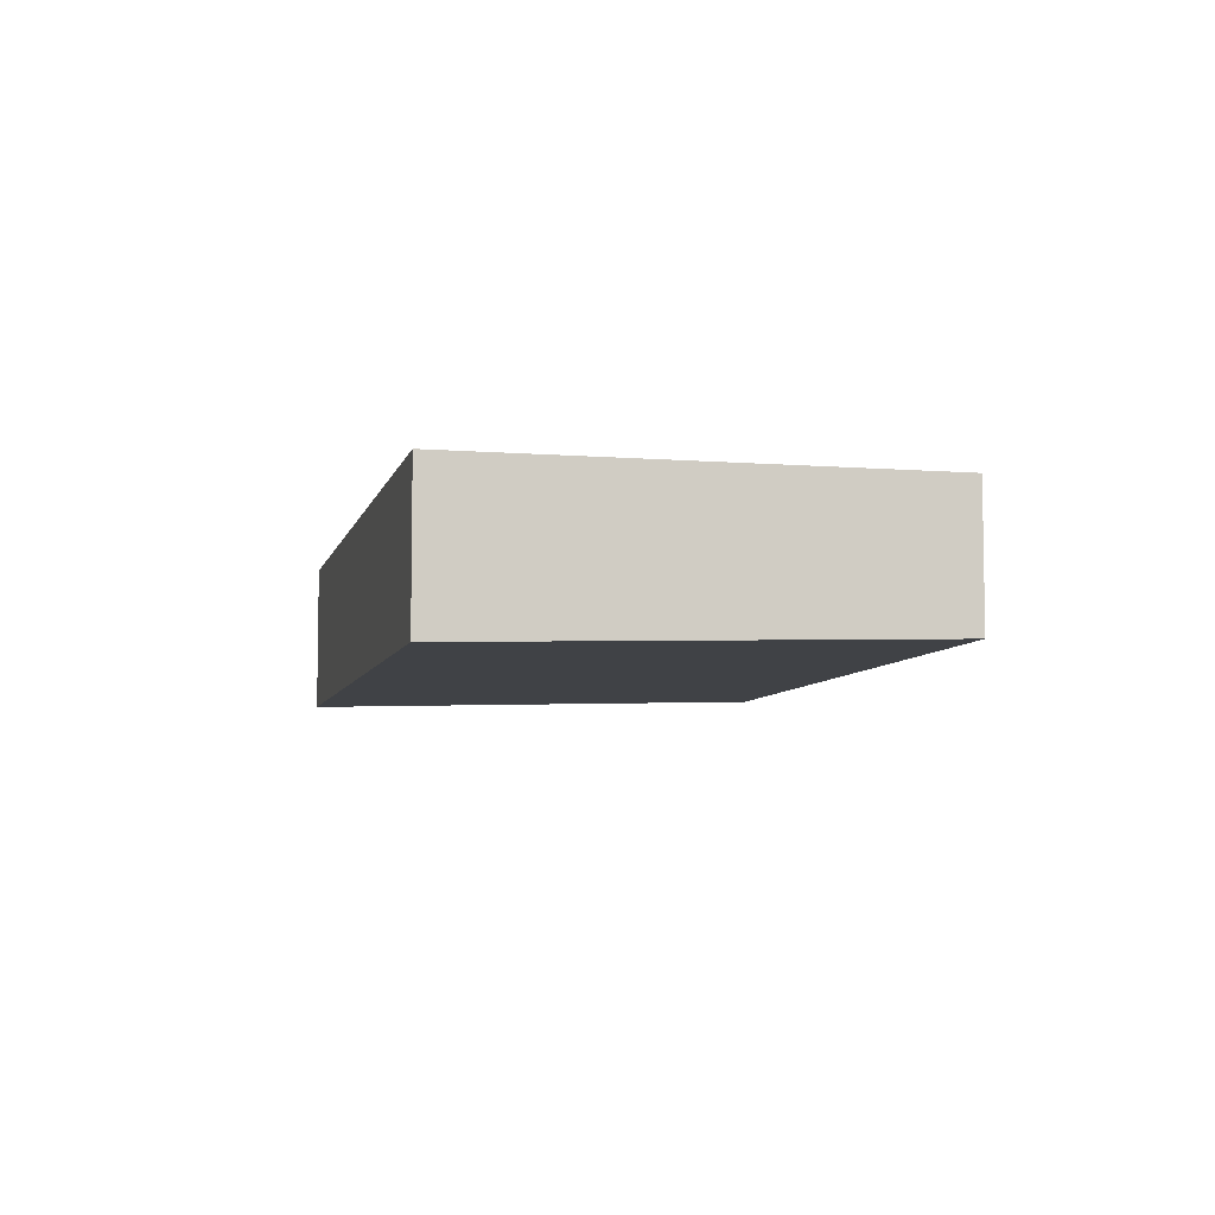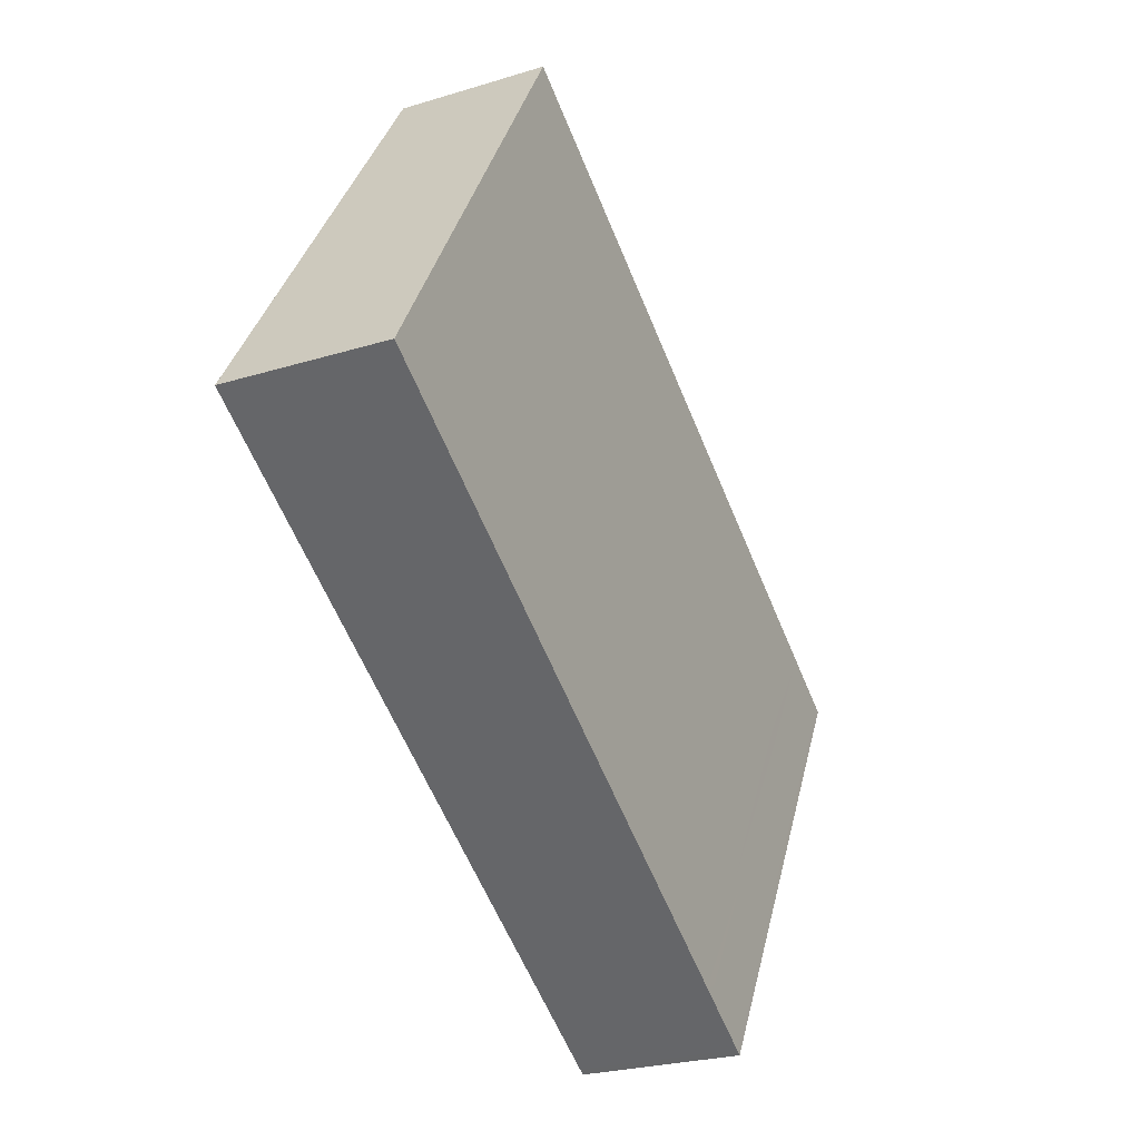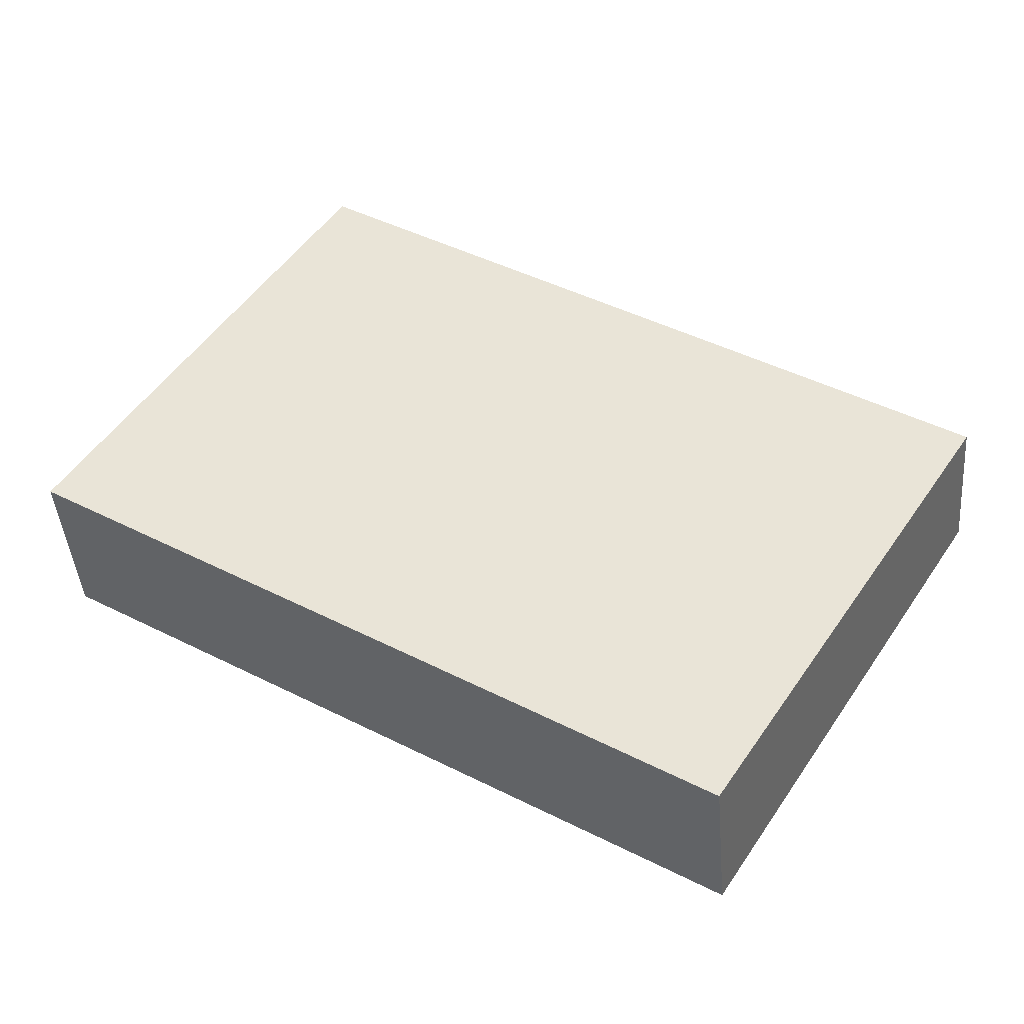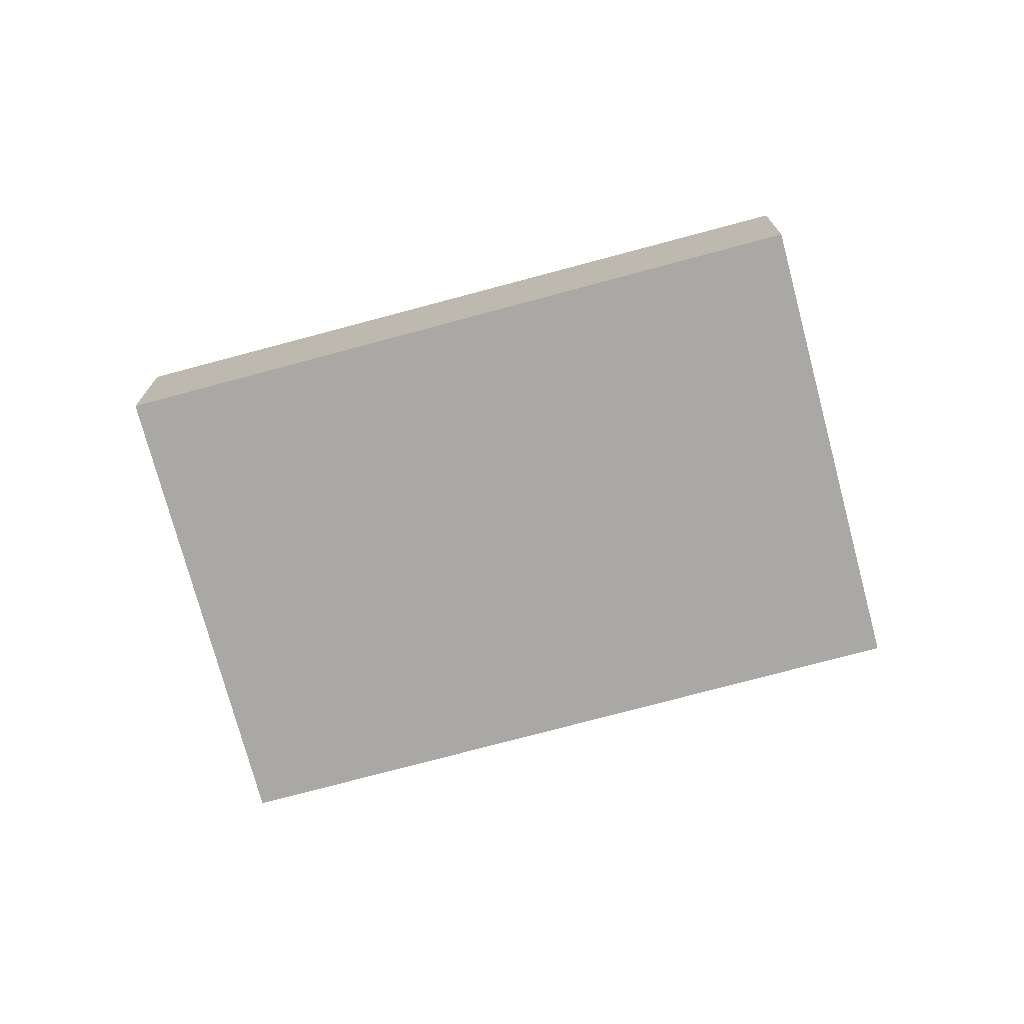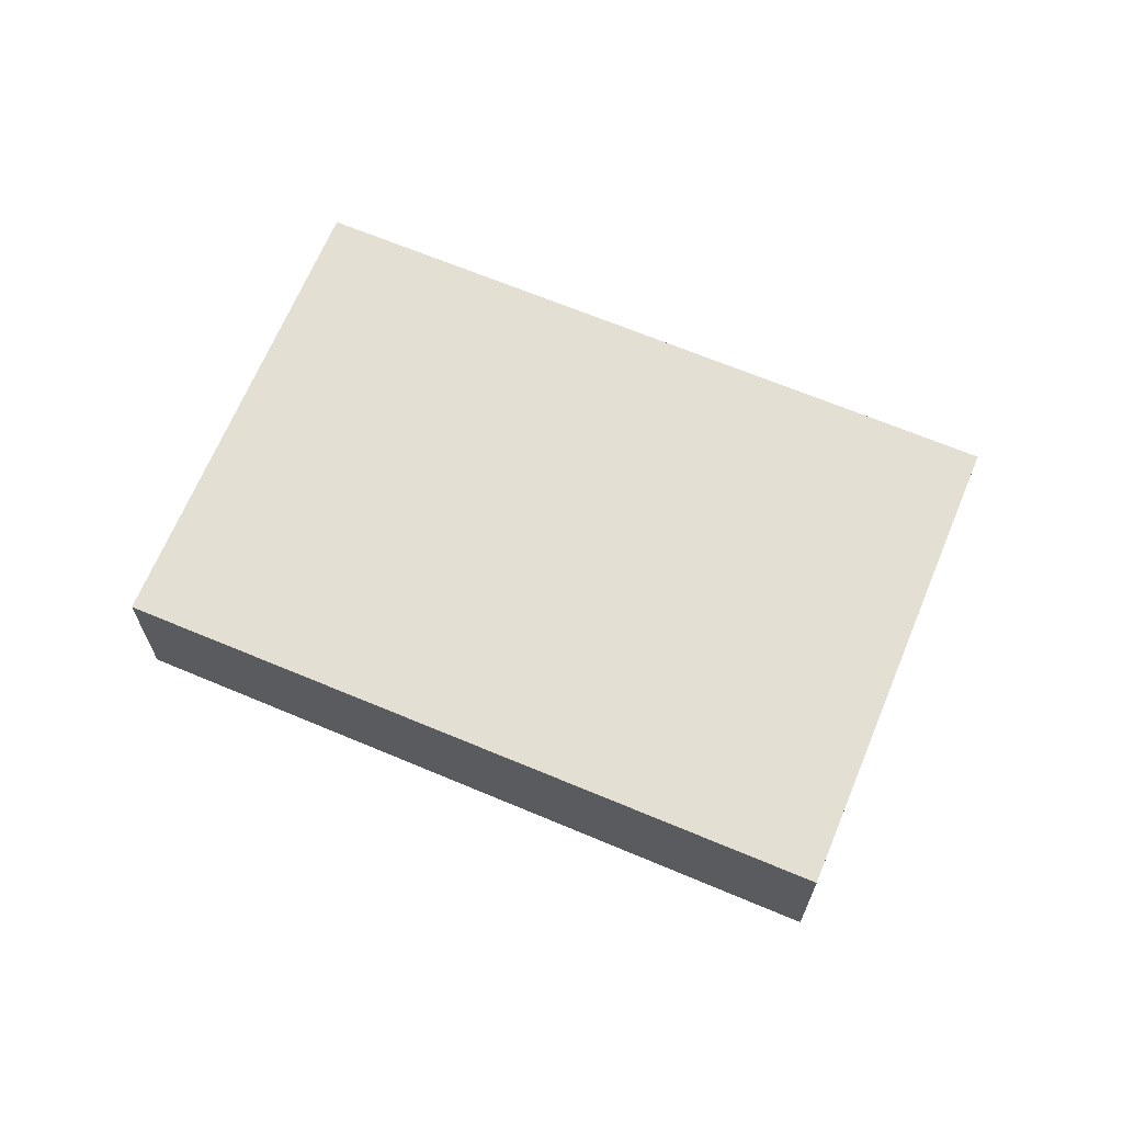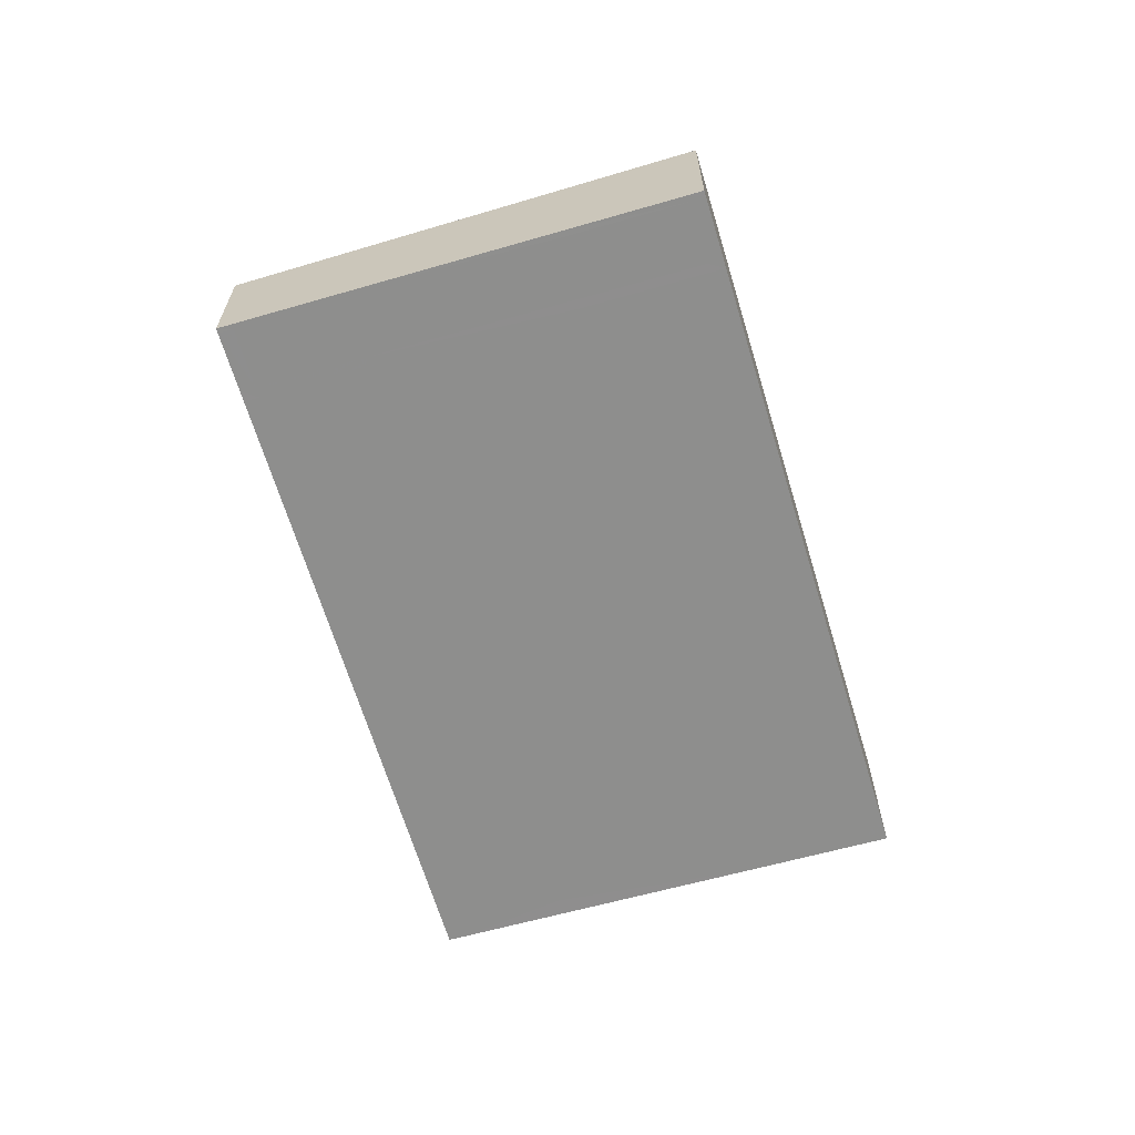
<metadata>
{"format":"obj","ext":"obj","renderer":"f3d","projection":"perspective","resolution":1024,"background":"white","views":[{"elev":-7.0,"azim":109.4,"up":"+Z"},{"elev":-24.8,"azim":116.8,"up":"+Y"},{"elev":-42.2,"azim":-175.3,"up":"+Y"},{"elev":-73.1,"azim":-132.8,"up":"+Z"},{"elev":67.0,"azim":54.9,"up":"+Z"},{"elev":-65.2,"azim":-41.1,"up":"+Z"}]}
</metadata>
<code>
v -2025 -187.5 -0.5576
v -2022 -185.9 -0.581
v -2021 -187.6 -0.6411
v -2024 -189.2 -0.6175
v -2022 -186.3 -0.5969
v -2024 -187.9 -0.5735
v -2024 -188.7 -0.5999
v -2021 -187.1 -0.6234
v -2022 -186.4 -0.5964
v -2022 -187.1 -0.6228
v -2021 -187.6 -0.6405
v -2022 -185.9 -0.5805
v -2025 -187.5 -0.5596
v -2022 -186 -0.5826
v -2022 -185.9 -0.5831
v -2021 -187.5 -0.6384
v -2024 -189.1 -0.6155
v -2021 -187.5 -0.639
v -2024 -187.4 -0.5621
v -2024 -187.7 -0.576
v -2024 -188.5 -0.6024
v -2023 -188.9 -0.618
v -2024 -187.3 -0.5601
v -2023 -189 -0.62
v -2024 -187.9 -0.5737
v -2025 -187.5 -0.5597
v -2024 -189.1 -0.6157
v -2024 -188.6 -0.6
v -2025 -187.5 -0.5578
v -2024 -189.1 -0.6177
v -2024 -187.8 -0.5757
v -2024 -187.4 -0.5618
v -2023 -189 -0.6178
v -2024 -188.5 -0.6021
v -2025 -187.3 -0.5598
v -2023 -189 -0.6197
v -2025 -187.5 -0.5578
v -2025 -187.5 -0.5576
v -2025 -187.5 1.11e-16
v -2025 -187.5 0
v -2022 -185.9 -0.5831
v -2022 -185.9 -0.581
v -2022 -185.9 0
v -2022 -185.9 0
v -2021 -187.6 -0.6405
v -2021 -187.6 -0.6411
v -2021 -187.6 0
v -2021 -187.6 0
v -2024 -189.1 -0.6155
v -2024 -189.2 -0.6175
v -2024 -189.2 0
v -2024 -189.1 0
v -2021 -187.1 -0.6234
v -2022 -186.3 -0.5969
v -2022 -186.3 0
v -2021 -187.1 0
v -2025 -187.5 -0.5596
v -2024 -187.9 -0.5735
v -2024 -187.9 0
v -2025 -187.5 0
v -2024 -187.9 -0.5735
v -2024 -188.7 -0.5999
v -2024 -188.7 0
v -2024 -187.9 0
v -2021 -187.5 -0.639
v -2021 -187.1 -0.6234
v -2021 -187.1 0
v -2021 -187.5 -1.11e-16
v -2023 -189 -0.62
v -2021 -187.6 -0.6405
v -2021 -187.6 0
v -2023 -189 0
v -2022 -185.9 -0.581
v -2022 -185.9 -0.5805
v -2022 -185.9 0
v -2022 -185.9 0
v -2025 -187.5 -0.5576
v -2025 -187.5 -0.5596
v -2025 -187.5 0
v -2025 -187.5 1.11e-16
v -2022 -186.3 -0.5969
v -2022 -185.9 -0.5831
v -2022 -185.9 0
v -2022 -186.3 0
v -2024 -188.7 -0.5999
v -2024 -189.1 -0.6155
v -2024 -189.1 0
v -2024 -188.7 0
v -2021 -187.6 -0.6411
v -2021 -187.5 -0.639
v -2021 -187.5 -1.11e-16
v -2021 -187.6 0
v -2022 -185.9 -0.5805
v -2024 -187.3 -0.5601
v -2024 -187.3 1.11e-16
v -2022 -185.9 0
v -2023 -189 -0.6197
v -2023 -189 -0.62
v -2023 -189 0
v -2023 -189 0
v -2025 -187.3 -0.5598
v -2025 -187.5 -0.5578
v -2025 -187.5 0
v -2025 -187.3 0
v -2024 -189.2 -0.6175
v -2024 -189.1 -0.6177
v -2024 -189.1 0
v -2024 -189.2 0
v -2024 -187.3 -0.5601
v -2025 -187.3 -0.5598
v -2025 -187.3 0
v -2024 -187.3 1.11e-16
v -2024 -189.1 -0.6177
v -2023 -189 -0.6197
v -2023 -189 0
v -2024 -189.1 0
v -2025 -187.5 0
v -2022 -185.9 0
v -2021 -187.6 0
v -2024 -189.2 0
f 32 19 20 31
f 34 21 22 33
f 31 20 21 34
f 9 5 8 10
f 16 10 8 18
f 15 5 9 14
f 35 23 19 32
f 14 12 2 15
f 33 22 24 36
f 18 3 11 16
f 19 14 9 20
f 21 10 16 22
f 20 9 10 21
f 23 12 14 19
f 22 16 11 24
f 25 6 13 26
f 27 17 7 28
f 28 7 6 25
f 26 13 1 29
f 30 4 17 27
f 31 25 26 32
f 33 27 28 34
f 34 28 25 31
f 32 26 29 35
f 36 30 27 33
f 38 39 40 37
f 42 43 44 41
f 46 47 48 45
f 50 51 52 49
f 54 55 56 53
f 58 59 60 57
f 62 63 64 61
f 66 67 68 65
f 70 71 72 69
f 74 75 76 73
f 78 79 80 77
f 82 83 84 81
f 86 87 88 85
f 90 91 92 89
f 94 95 96 93
f 98 99 100 97
f 102 103 104 101
f 106 107 108 105
f 110 111 112 109
f 114 115 116 113
f 118 119 120 117

</code>
